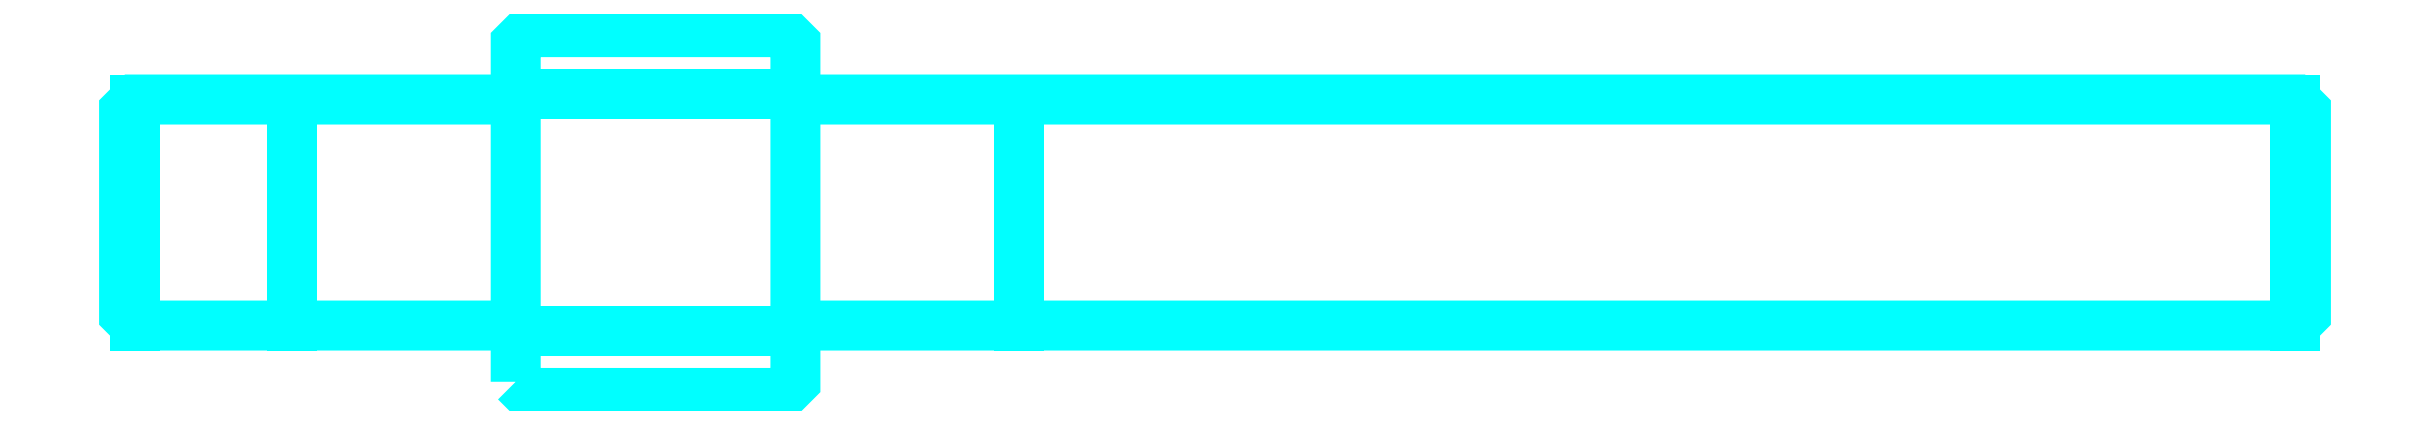
<metadata>
{"format":"dxf","ext":"dxf","renderer":"ezdxf+matplotlib","layout":"modelspace","background":"white","min_lineweight":24,"dpi":150}
</metadata>
<code>
0
SECTION
2
ENTITIES
0
LINE
8
0
10
124.6
20
91.49
30
0
11
149.6
21
91.49
31
0
0
LINE
8
0
10
124.6
20
112.7
30
0
11
149.6
21
112.7
31
0
0
POLYLINE
8
0
66
1
10
0
20
0
30
0
70
2
0
VERTEX
8
0
10
124.6
20
86.99
30
0
70
0
0
VERTEX
8
0
10
125.6
20
85.99
30
0
70
0
0
VERTEX
8
0
10
148.6
20
85.99
30
0
70
0
0
VERTEX
8
0
10
149.6
20
86.99
30
0
70
0
0
VERTEX
8
0
10
149.6
20
117.2
30
0
70
0
0
VERTEX
8
0
10
148.6
20
118.2
30
0
70
0
0
VERTEX
8
0
10
125.6
20
118.2
30
0
70
0
0
VERTEX
8
0
10
124.6
20
117.2
30
0
70
0
0
VERTEX
8
0
10
124.6
20
86.99
30
0
70
0
0
SEQEND
8
0
0
POLYLINE
8
0
66
1
10
0
20
0
30
0
70
2
0
VERTEX
8
0
10
124.6
20
112.2
30
0
70
0
0
VERTEX
8
0
10
90.59
20
112.2
30
0
70
0
0
VERTEX
8
0
10
89.59
20
111.2
30
0
70
0
0
VERTEX
8
0
10
89.59
20
93.01
30
0
70
0
0
VERTEX
8
0
10
90.59
20
92.01
30
0
70
0
0
VERTEX
8
0
10
124.6
20
92.01
30
0
70
0
0
SEQEND
8
0
0
LINE
8
0
10
90.59
20
112.2
30
0
11
90.59
21
92.01
31
0
0
POLYLINE
8
0
66
1
10
0
20
0
30
0
70
2
0
VERTEX
8
0
10
149.6
20
112.2
30
0
70
0
0
VERTEX
8
0
10
283.6
20
112.2
30
0
70
0
0
VERTEX
8
0
10
284.6
20
111.2
30
0
70
0
0
VERTEX
8
0
10
284.6
20
93.01
30
0
70
0
0
VERTEX
8
0
10
283.6
20
92.01
30
0
70
0
0
VERTEX
8
0
10
149.6
20
92.01
30
0
70
0
0
SEQEND
8
0
0
LINE
8
0
10
283.6
20
112.2
30
0
11
283.6
21
92.01
31
0
0
LINE
8
0
10
104.6
20
112.2
30
0
11
104.6
21
92.01
31
0
0
LINE
8
0
10
169.6
20
112.2
30
0
11
169.6
21
92.01
31
0
0
ENDSEC
0
EOF

</code>
